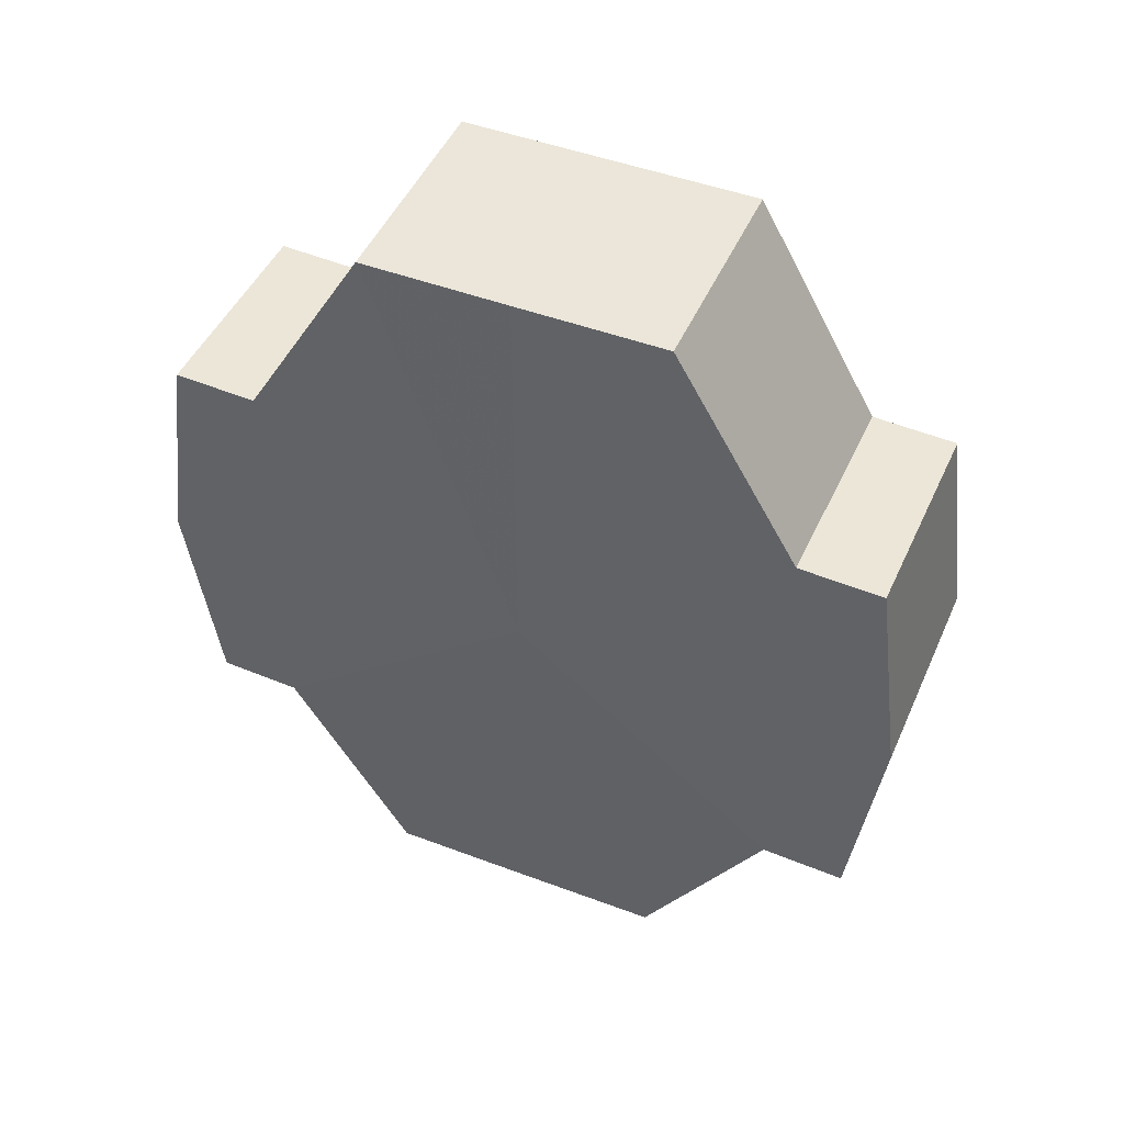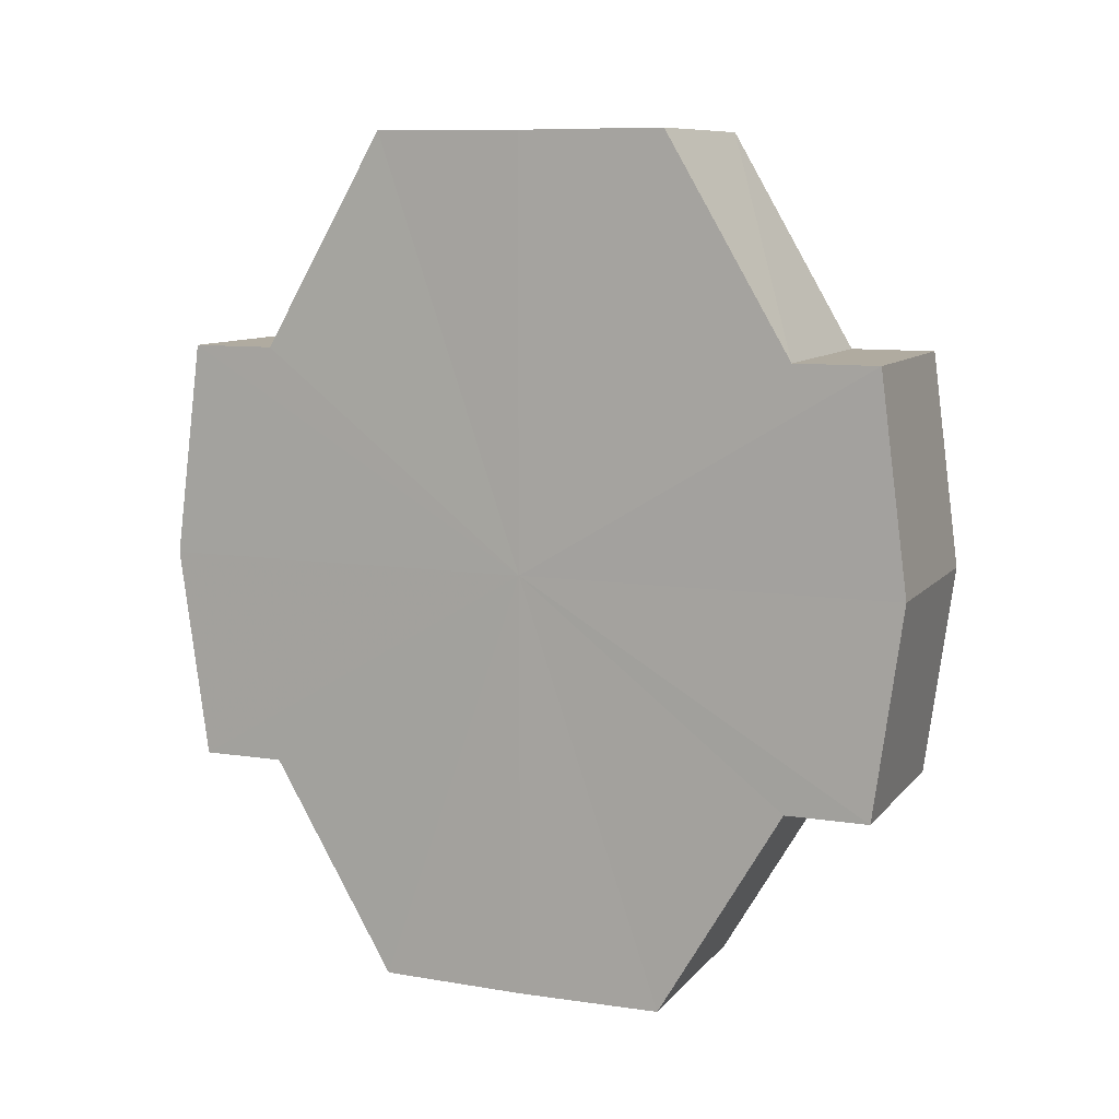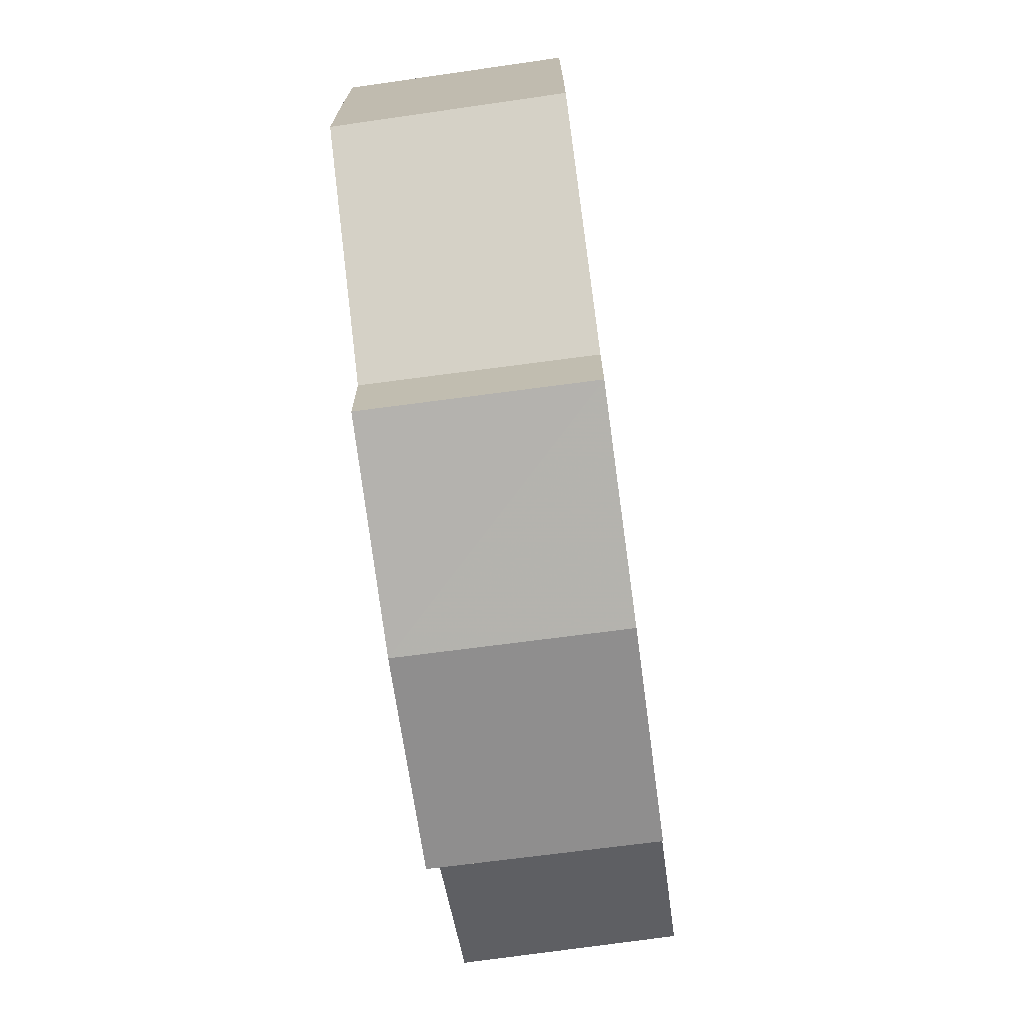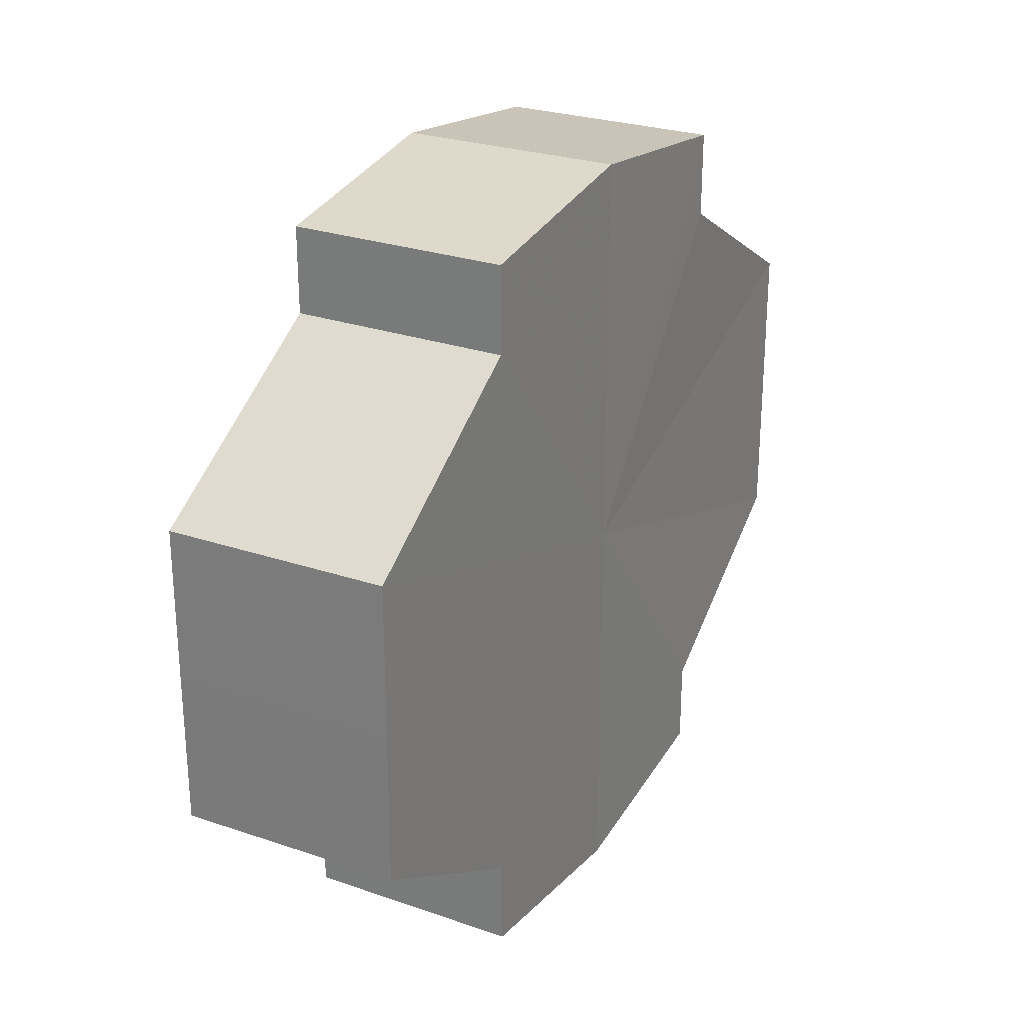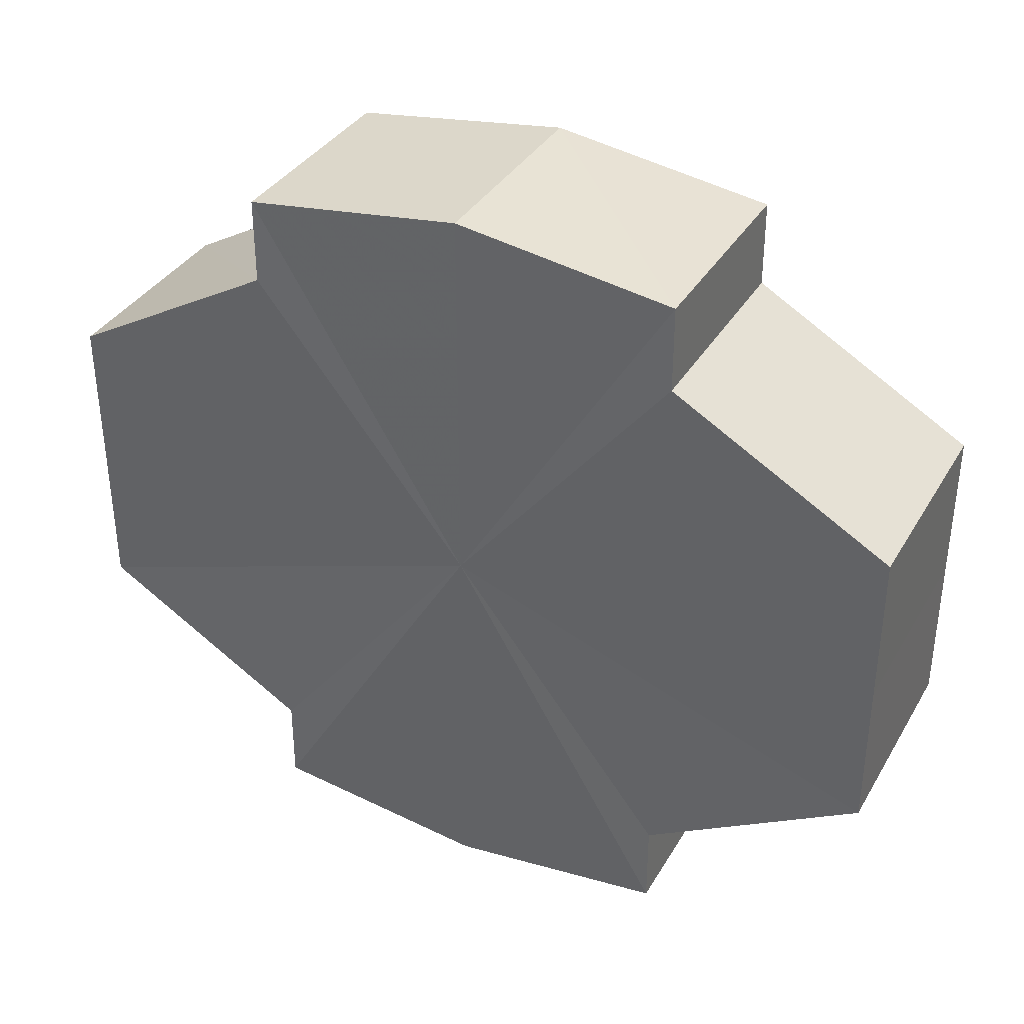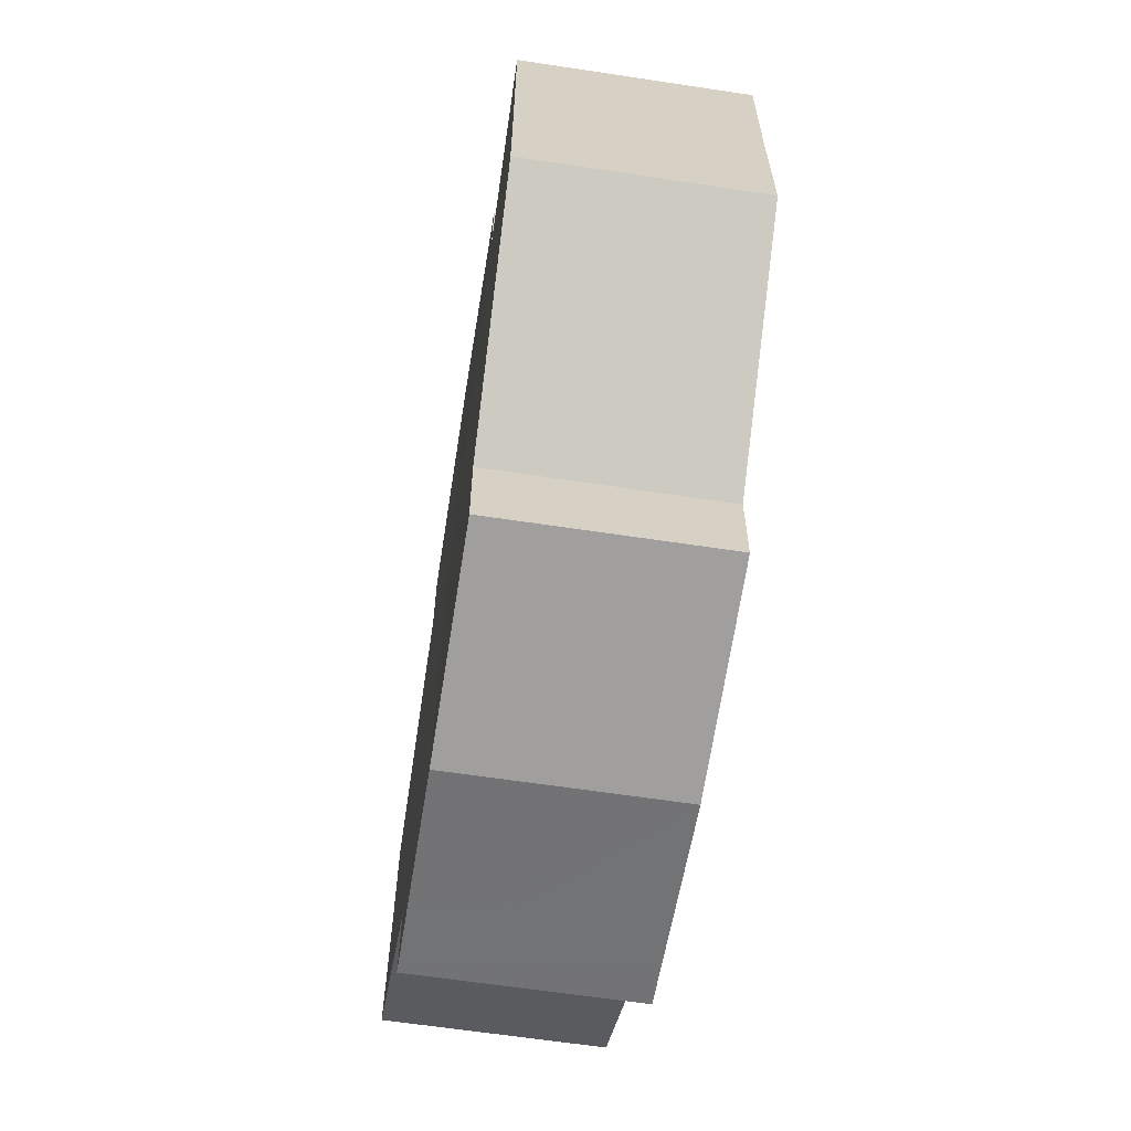
<metadata>
{"format":"obj","ext":"obj","renderer":"f3d","projection":"perspective","resolution":1024,"background":"white","views":[{"elev":48.0,"azim":-66.7,"up":"+Y"},{"elev":9.6,"azim":112.2,"up":"+Y"},{"elev":-72.5,"azim":-172.0,"up":"+Z"},{"elev":26.7,"azim":27.7,"up":"+Z"},{"elev":36.2,"azim":117.0,"up":"+Z"},{"elev":-63.4,"azim":171.2,"up":"+Z"}]}
</metadata>
<code>
o 27874
v 2242 1865 7.307
v 2242 1865 7.3
v 2242 1865 7.307
v 2242 1865 7.294
v 2242 1865 7.3
v 2242 1865 7.291
v 2242 1865 7.294
v 2242 1865 7.314
v 2242 1865 7.314
v 2242 1865 7.32
v 2242 1865 7.32
v 2242 1865 7.324
v 2242 1865 7.324
v 2242 1865 7.32
v 2242 1865 7.32
v 2242 1865 7.314
v 2242 1865 7.314
v 2242 1865 7.307
v 2242 1865 7.307
v 2242 1865 7.3
v 2242 1865 7.3
v 2242 1865 7.294
v 2242 1865 7.294
v 2242 1865 7.291
v 2242 1865 7.291
v 2242 1865 7.307
v 2242 1865 7.294
v 2242 1865 7.289
v 2242 1865 7.3
v 2242 1865 7.307
v 2242 1865 7.314
v 2242 1865 7.32
v 2242 1865 7.291
v 2242 1865 7.289
v 2242 1865 7.291
v 2242 1865 7.294
v 2242 1865 7.291
v 2242 1865 7.289
v 2242 1865 7.3
v 2242 1865 7.291
v 2242 1865 7.289
v 2242 1865 7.291
v 2242 1865 7.289
v 2242 1865 7.307
v 2242 1865 7.314
v 2242 1865 7.32
v 2242 1865 7.324
v 2242 1865 7.325
v 2242 1865 7.324
v 2242 1865 7.32
v 2242 1865 7.324
v 2242 1865 7.314
v 2242 1865 7.32
v 2242 1865 7.325
v 2242 1865 7.324
v 2242 1865 7.307
v 2242 1865 7.314
v 2242 1865 7.324
v 2242 1865 7.325
v 2242 1865 7.3
v 2242 1865 7.307
v 2242 1865 7.324
v 2242 1865 7.325
v 2242 1865 7.324
v 2242 1865 7.325
v 2242 1865 7.294
v 2242 1865 7.3
v 2242 1865 7.291
v 2242 1865 7.294
v 2242 1865 7.291
v 2242 1865 7.294
v 2242 1865 7.3
v 2242 1865 7.294
v 2242 1865 7.307
v 2242 1865 7.3
v 2242 1865 7.314
v 2242 1865 7.307
v 2242 1865 7.32
v 2242 1865 7.314
v 2242 1865 7.324
v 2242 1865 7.32
v 2242 1865 7.307
v 2242 1865 7.307
v 2242 1865 7.3
v 2242 1865 7.314
v 2242 1865 7.294
v 2242 1865 7.32
v 2242 1865 7.291
v 2242 1865 7.324
v 2242 1865 7.289
v 2242 1865 7.325
v 2242 1865 7.291
v 2242 1865 7.324
v 2242 1865 7.294
v 2242 1865 7.32
v 2242 1865 7.3
v 2242 1865 7.314
v 2242 1865 7.307
f 1 2 3
f 2 4 5
f 4 6 7
f 8 1 9
f 10 8 11
f 12 10 13
f 13 14 15
f 15 16 17
f 17 18 19
f 19 20 21
f 21 22 23
f 23 24 25
f 26 24 27
f 26 28 24
f 26 27 29
f 26 29 30
f 26 30 31
f 26 31 32
f 26 33 28
f 34 33 35
f 26 36 33
f 37 38 34
f 26 39 36
f 40 41 37
f 41 42 43
f 26 44 39
f 26 45 44
f 26 46 45
f 26 47 46
f 26 48 47
f 26 49 48
f 26 32 49
f 50 47 51
f 52 53 50
f 54 49 55
f 56 57 52
f 58 59 54
f 60 61 56
f 62 63 58
f 63 64 65
f 66 67 60
f 68 69 66
f 70 71 68
f 71 72 73
f 72 74 75
f 74 76 77
f 76 78 79
f 78 80 81
f 82 83 84
f 82 85 83
f 82 84 86
f 82 87 85
f 82 86 88
f 82 89 87
f 82 88 90
f 82 91 89
f 82 90 92
f 82 93 91
f 82 92 94
f 82 95 93
f 82 94 96
f 82 97 95
f 82 96 98
f 82 98 97

</code>
